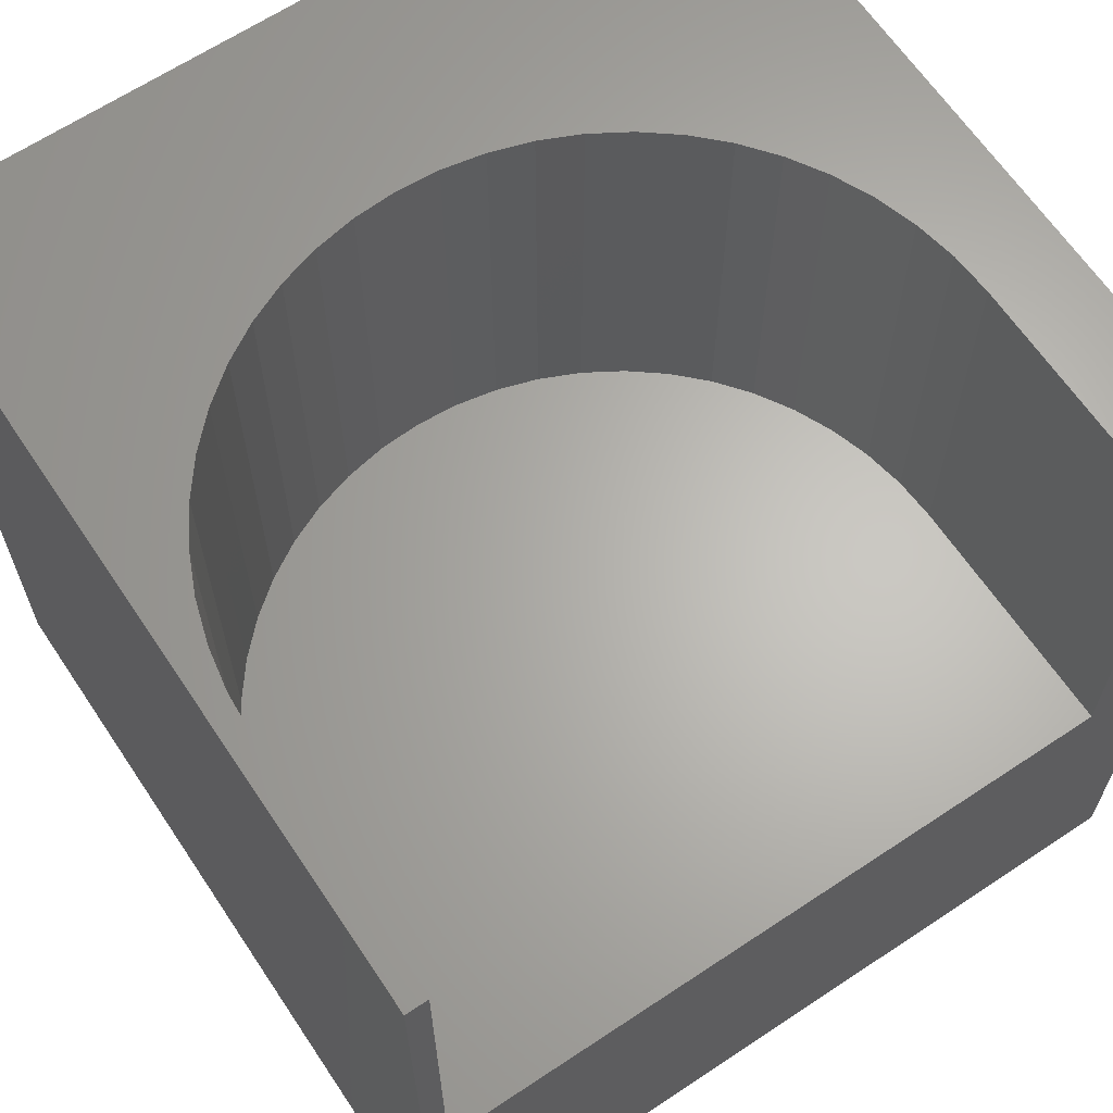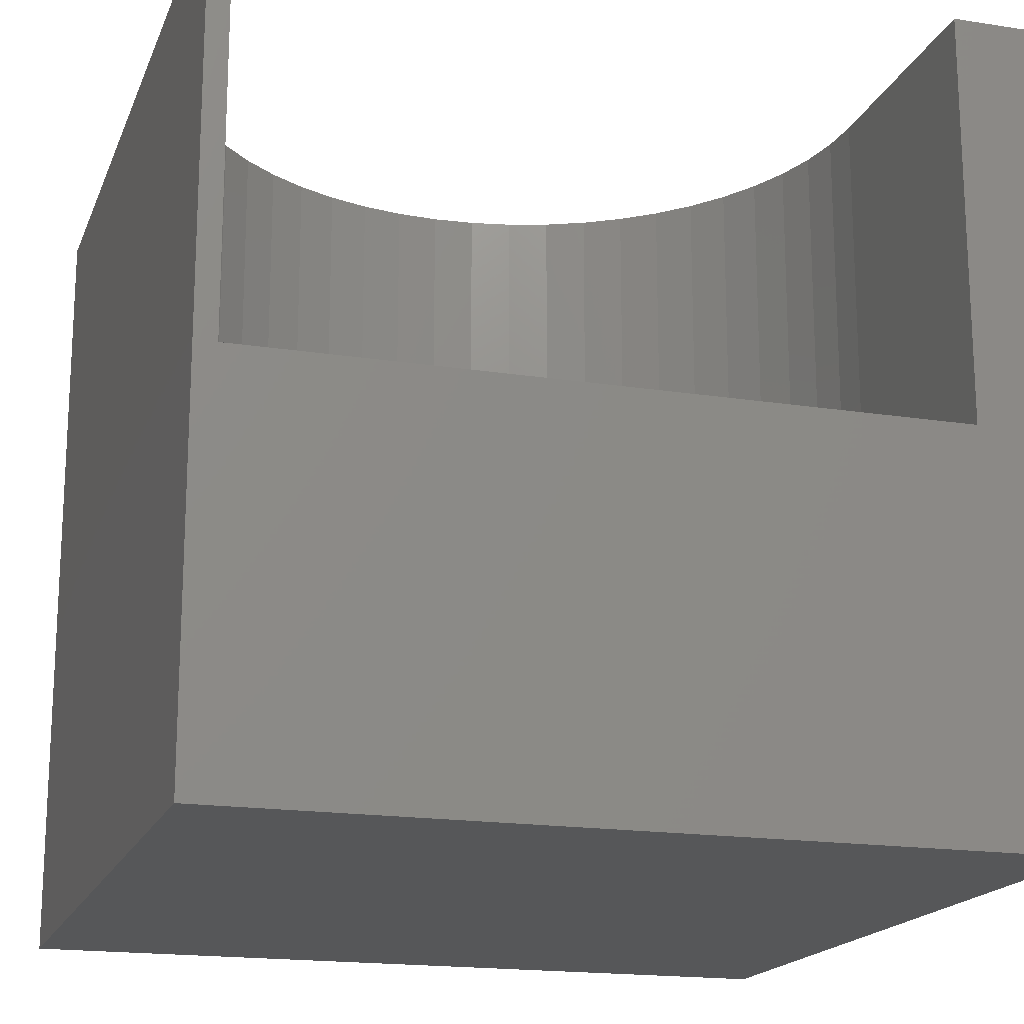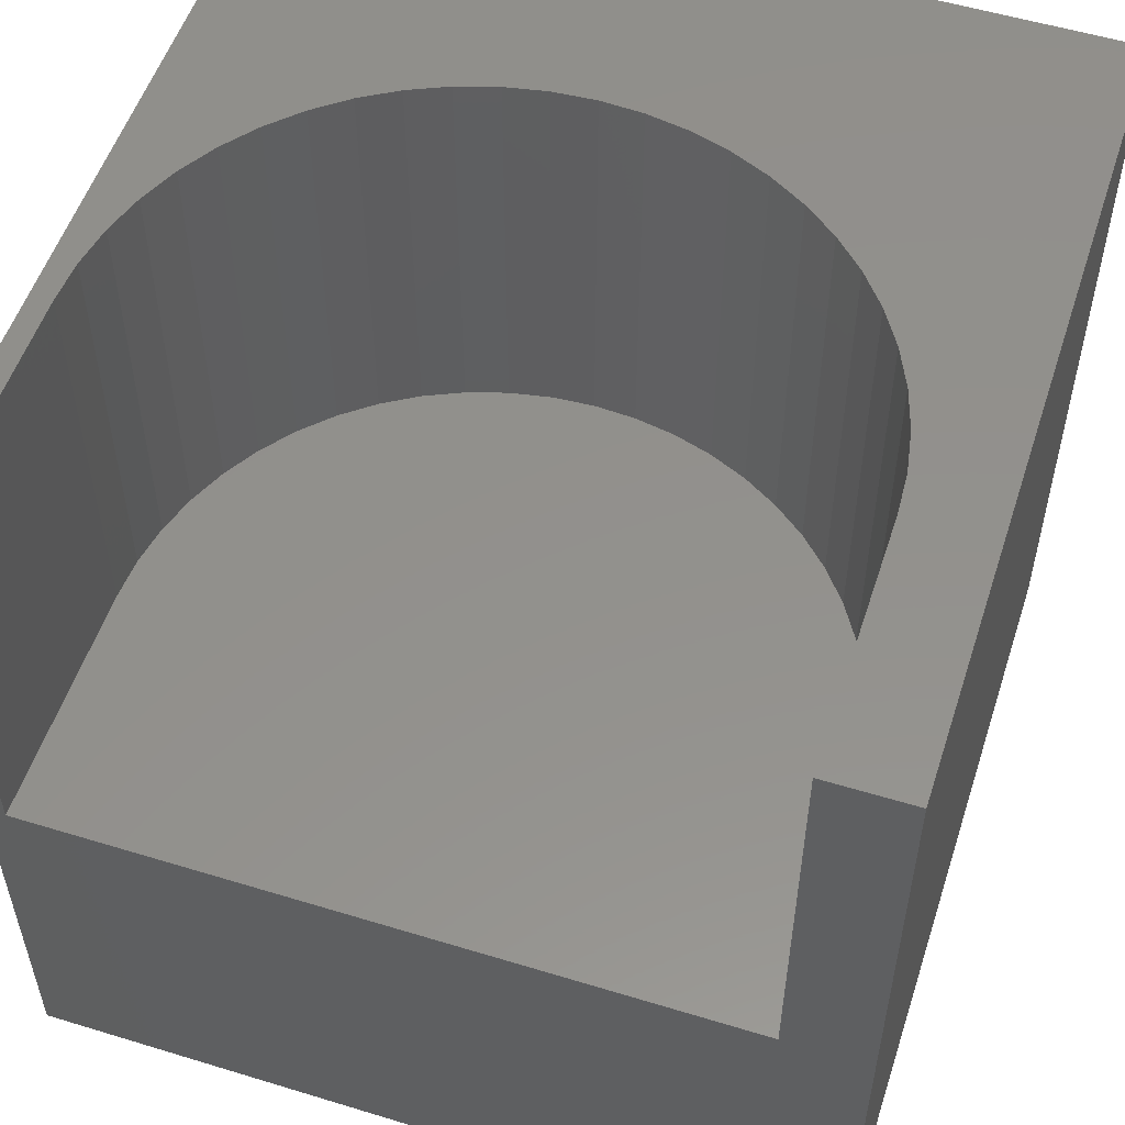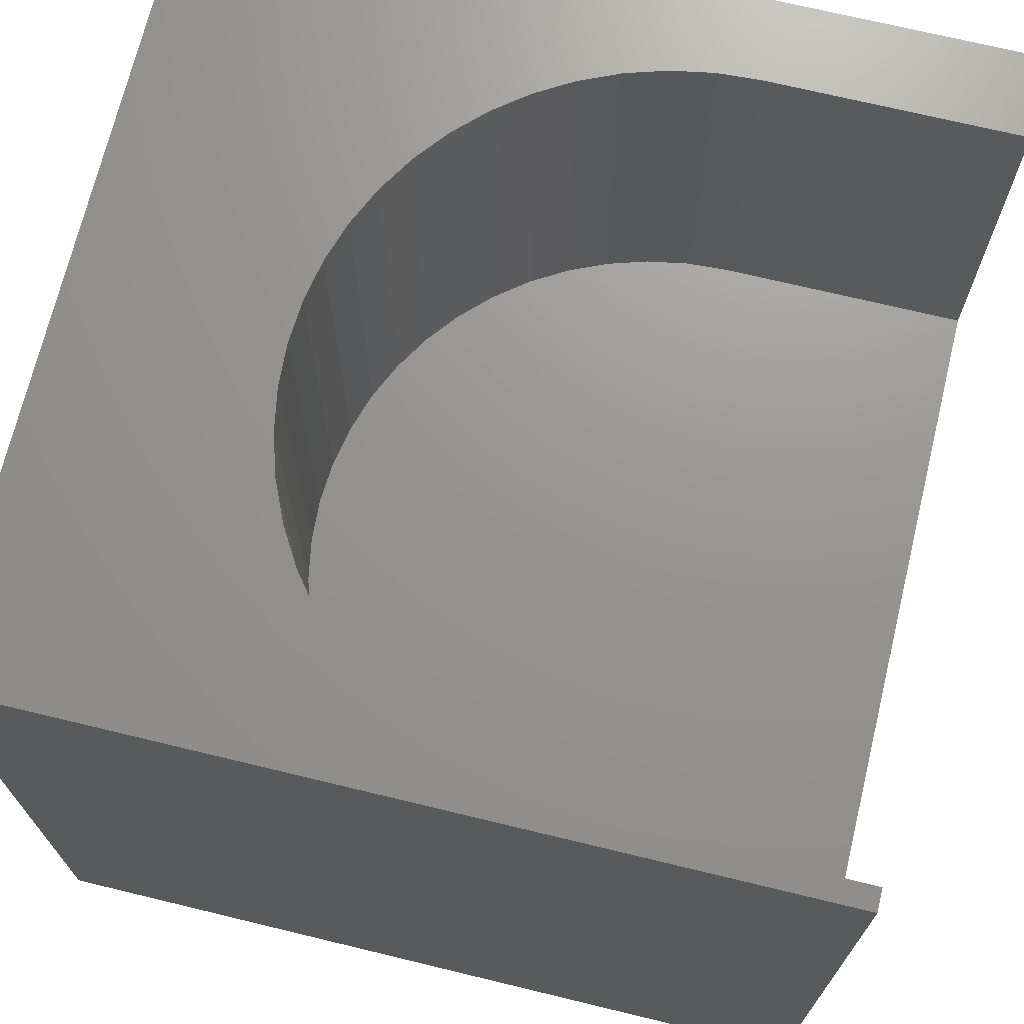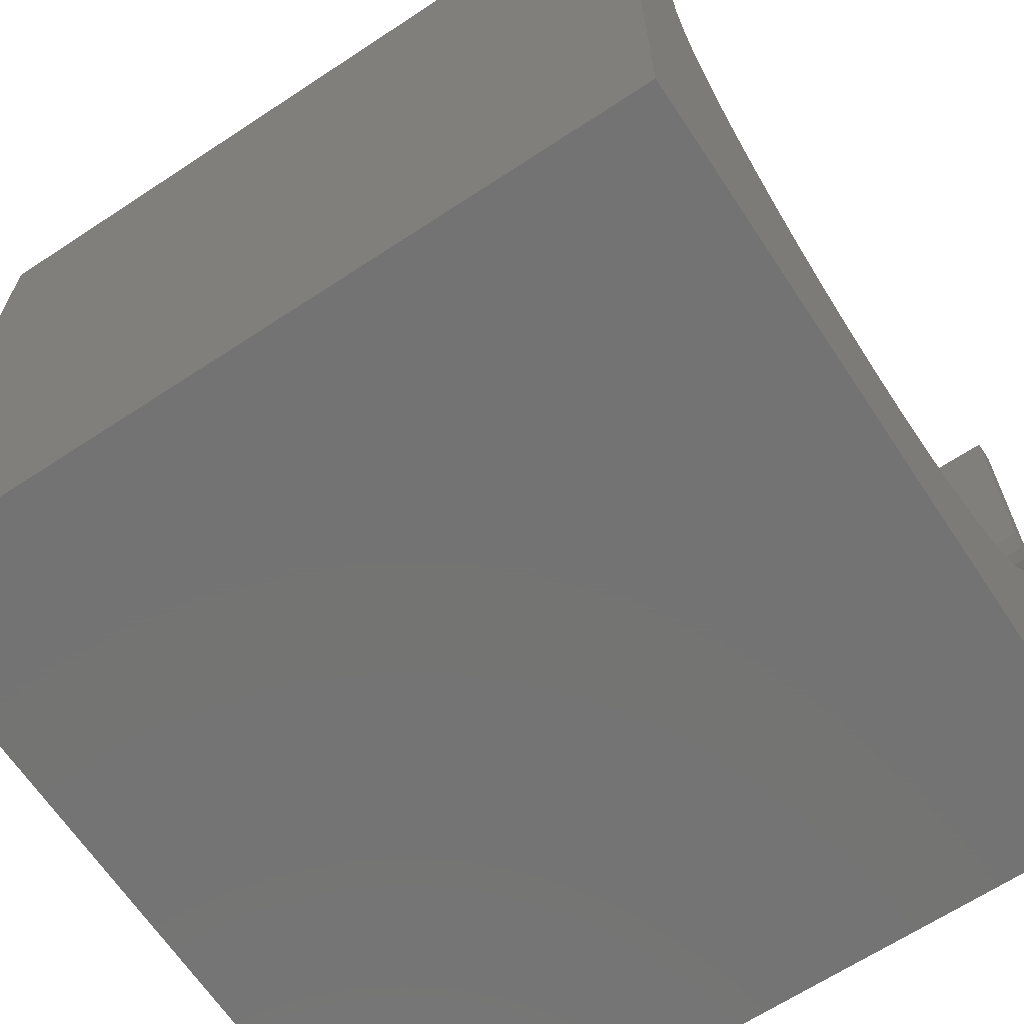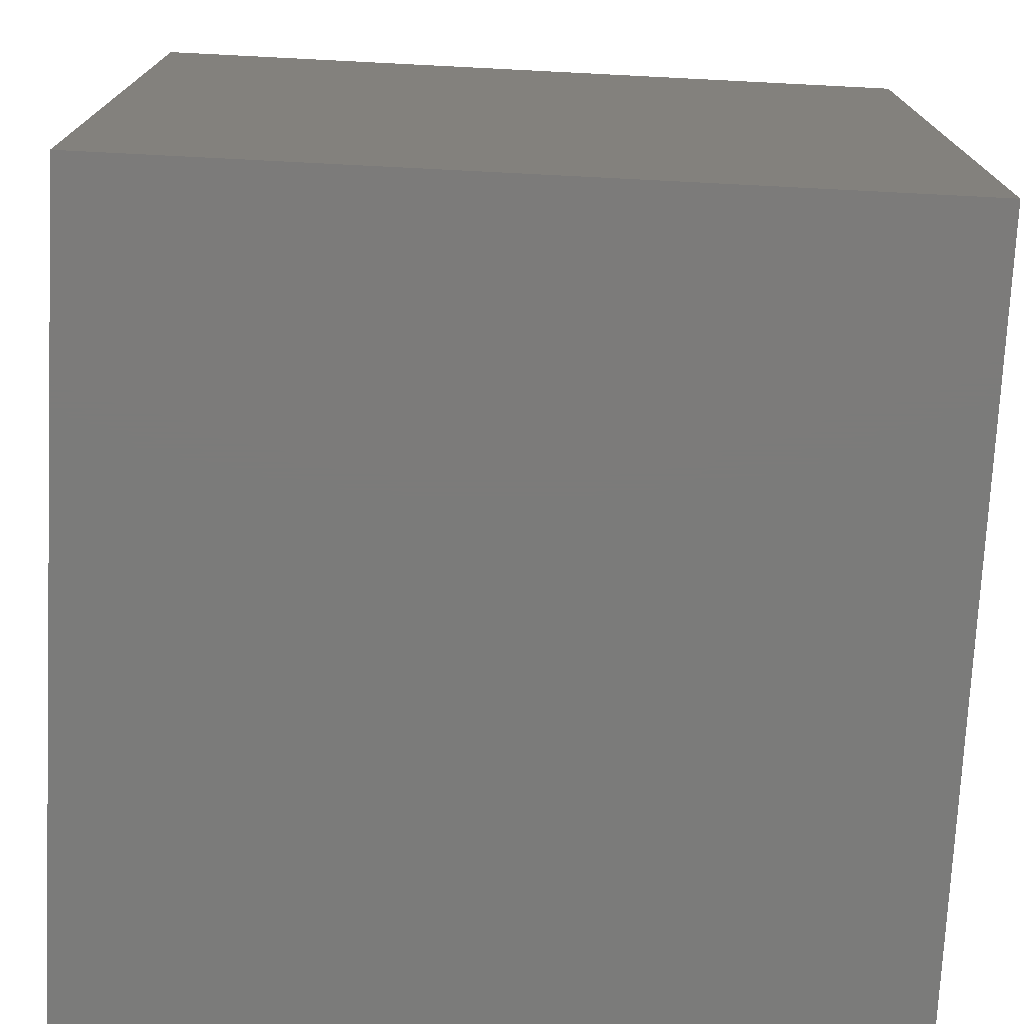
<metadata>
{"format":"stl","ext":"stl","renderer":"f3d","projection":"perspective","resolution":1024,"background":"white","views":[{"elev":64.7,"azim":146.2,"up":"+Z"},{"elev":-17.8,"azim":162.9,"up":"+Z"},{"elev":54.1,"azim":-162.0,"up":"+Z"},{"elev":70.7,"azim":103.6,"up":"+Z"},{"elev":-65.7,"azim":-56.5,"up":"+Y"},{"elev":-74.5,"azim":-92.9,"up":"+Z"}]}
</metadata>
<code>
# stl→obj: 66 verts, 128 faces
v 0 10 10
v 0 10 0
v 0 0 10
v 0 0 0
v 10 0 10
v 10 10 10
v 9.729 6.935 10
v 9.729 10 10
v 7.402 3.086 10
v 6.924 2.871 10
v 6.423 2.715 10
v 9.697 6.411 10
v 9.603 5.895 10
v 9.446 5.393 10
v 9.231 4.915 10
v 8.96 4.466 10
v 8.636 4.052 10
v 8.265 3.681 10
v 7.852 3.358 10
v 2.913 3.358 10
v 2.5 3.681 10
v 2.129 4.052 10
v 5.906 2.62 10
v 5.382 2.588 10
v 4.859 2.62 10
v 4.342 2.715 10
v 3.841 2.871 10
v 3.362 3.086 10
v 1.805 4.466 10
v 1.534 4.915 10
v 1.318 5.393 10
v 1.162 5.895 10
v 1.068 6.411 10
v 1.036 6.935 10
v 1.036 10 10
v 10 10 0
v 10 0 0
v 1.036 10 4.874
v 9.729 10 4.874
v 2.5 3.681 4.874
v 2.913 3.358 4.874
v 7.402 3.086 4.874
v 1.068 6.411 4.874
v 1.036 6.935 4.874
v 7.852 3.358 4.874
v 3.362 3.086 4.874
v 3.841 2.871 4.874
v 6.924 2.871 4.874
v 8.265 3.681 4.874
v 8.636 4.052 4.874
v 8.96 4.466 4.874
v 9.231 4.915 4.874
v 9.446 5.393 4.874
v 9.603 5.895 4.874
v 9.729 6.935 4.874
v 9.697 6.411 4.874
v 1.162 5.895 4.874
v 1.318 5.393 4.874
v 1.534 4.915 4.874
v 4.859 2.62 4.874
v 5.382 2.588 4.874
v 4.342 2.715 4.874
v 5.906 2.62 4.874
v 6.423 2.715 4.874
v 1.805 4.466 4.874
v 2.129 4.052 4.874
f 1 2 3
f 3 2 4
f 5 6 7
f 7 6 8
f 9 10 5
f 5 10 11
f 7 12 5
f 5 12 13
f 5 13 14
f 14 15 5
f 5 15 16
f 5 16 17
f 17 18 5
f 5 18 19
f 5 19 9
f 20 21 3
f 3 21 22
f 11 23 5
f 5 23 24
f 5 24 3
f 3 24 25
f 3 25 26
f 26 27 3
f 3 27 28
f 3 28 20
f 22 29 3
f 3 29 30
f 3 30 31
f 31 32 3
f 3 32 33
f 3 33 1
f 1 33 34
f 1 34 35
f 36 6 37
f 37 6 5
f 2 36 4
f 4 36 37
f 1 35 38
f 8 6 39
f 39 6 36
f 39 36 38
f 38 36 2
f 38 2 1
f 37 5 4
f 4 5 3
f 40 41 42
f 43 42 44
f 44 42 45
f 41 46 42
f 42 46 47
f 42 47 48
f 45 49 44
f 44 49 50
f 44 50 51
f 51 52 44
f 44 52 53
f 44 53 54
f 39 38 55
f 55 38 44
f 55 44 56
f 56 44 54
f 43 57 42
f 42 57 58
f 42 58 59
f 60 61 62
f 62 61 63
f 62 63 47
f 47 63 64
f 47 64 48
f 59 65 42
f 42 65 66
f 42 66 40
f 39 55 8
f 8 55 7
f 44 34 33
f 44 33 43
f 43 33 32
f 43 32 57
f 57 32 31
f 57 31 58
f 58 31 30
f 58 30 59
f 59 30 29
f 59 29 65
f 65 29 22
f 65 22 66
f 66 22 21
f 66 21 40
f 40 21 20
f 40 20 41
f 41 20 28
f 41 28 46
f 46 28 27
f 46 27 47
f 47 27 26
f 47 26 62
f 62 26 25
f 62 25 60
f 60 25 24
f 60 24 61
f 61 24 23
f 61 23 63
f 63 23 11
f 63 11 64
f 64 11 10
f 64 10 48
f 48 10 9
f 48 9 42
f 42 9 19
f 42 19 45
f 45 19 18
f 45 18 49
f 49 18 17
f 49 17 50
f 50 17 16
f 50 16 51
f 51 16 15
f 51 15 52
f 52 15 14
f 52 14 53
f 53 14 13
f 53 13 54
f 54 13 12
f 54 12 56
f 56 12 7
f 56 7 55
f 44 38 34
f 34 38 35

</code>
